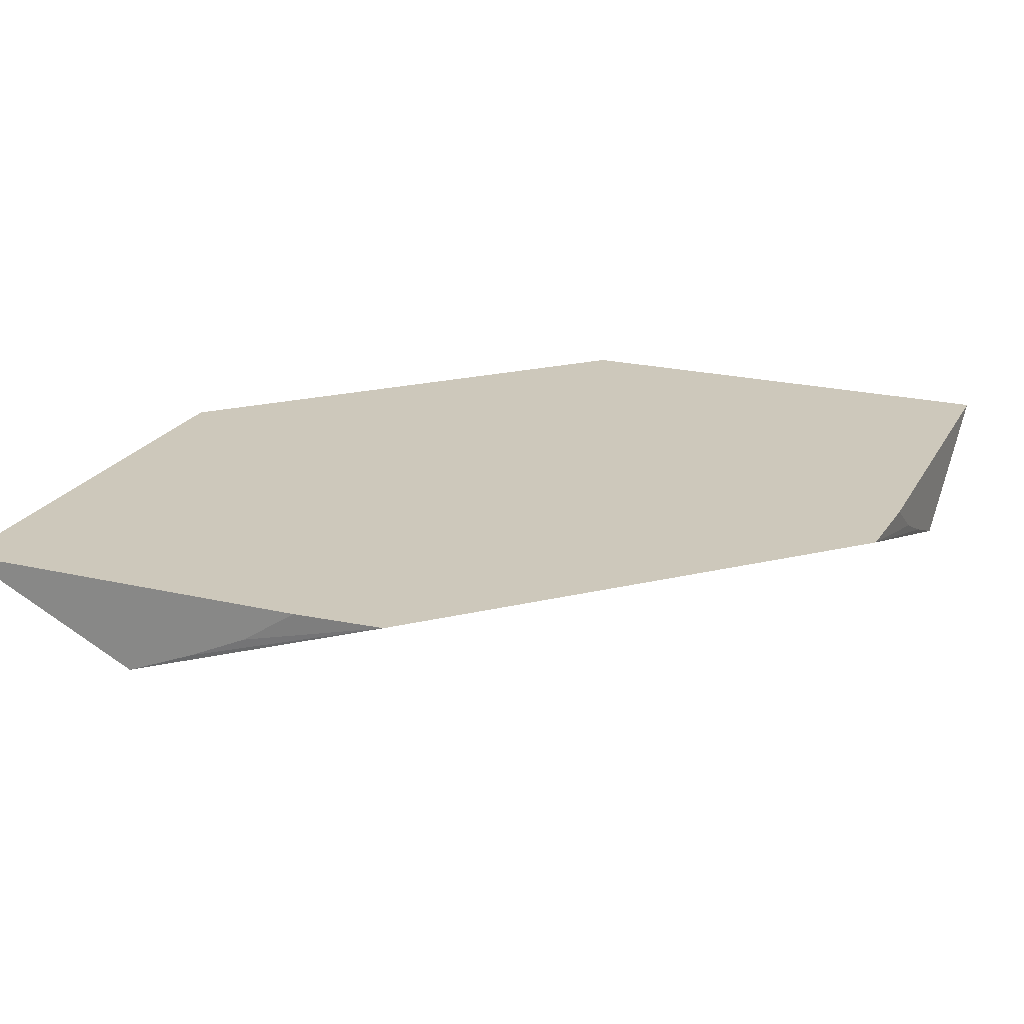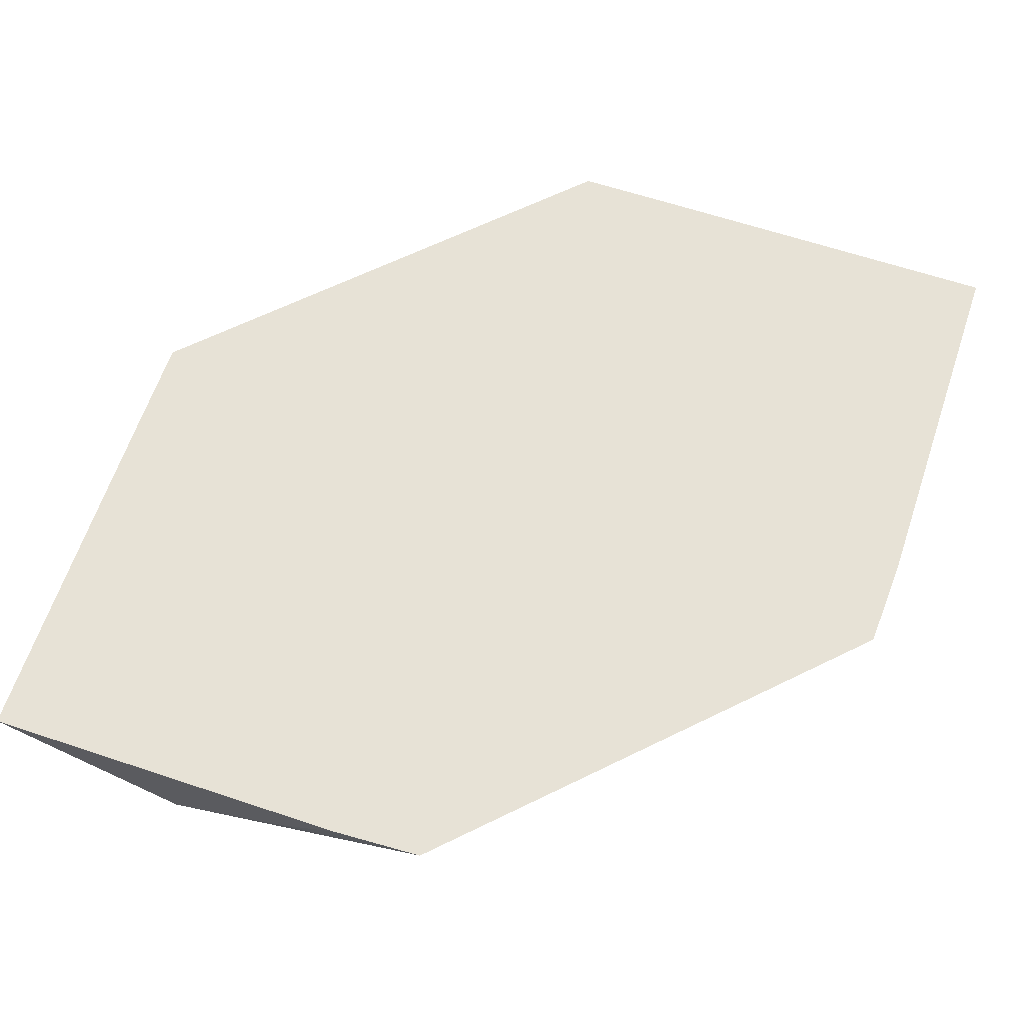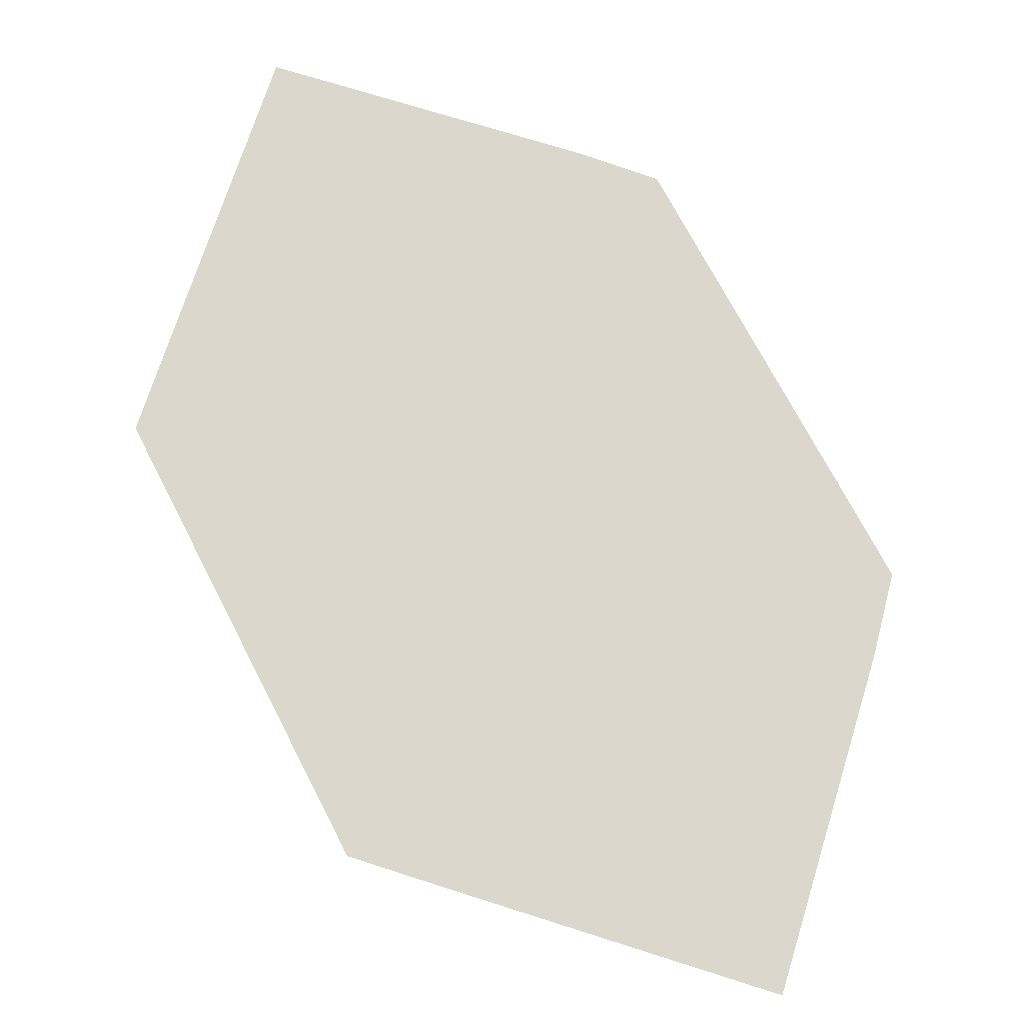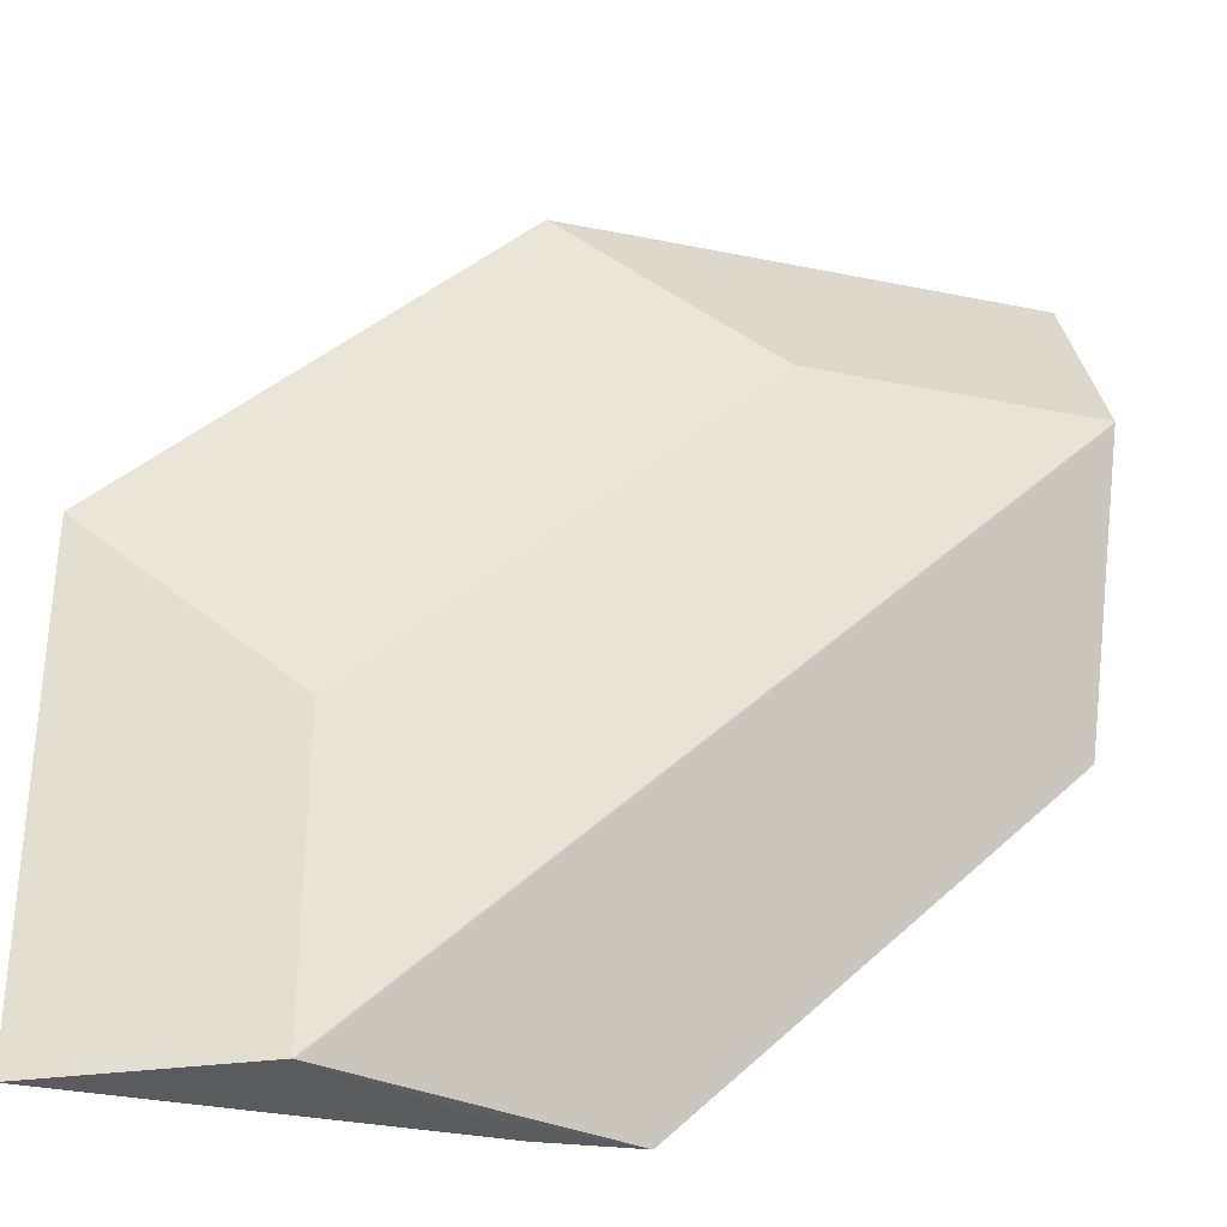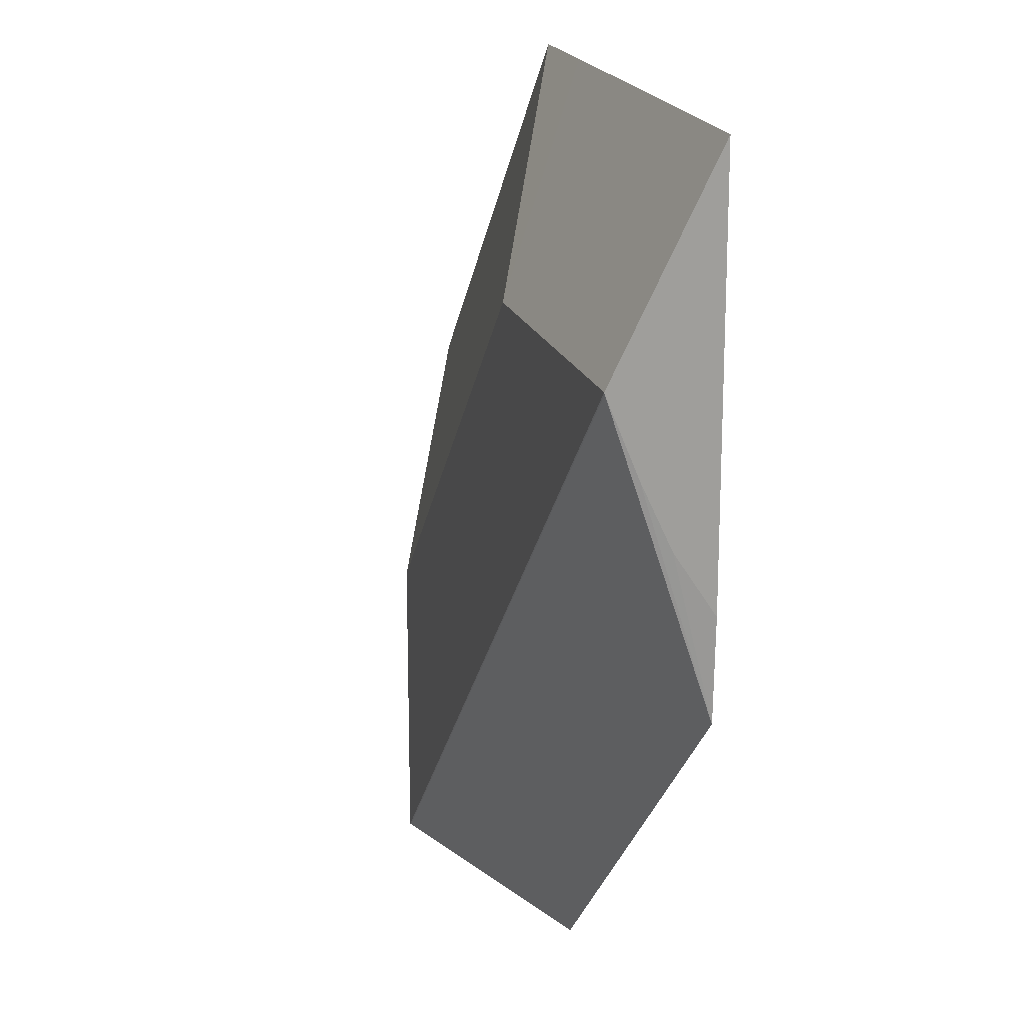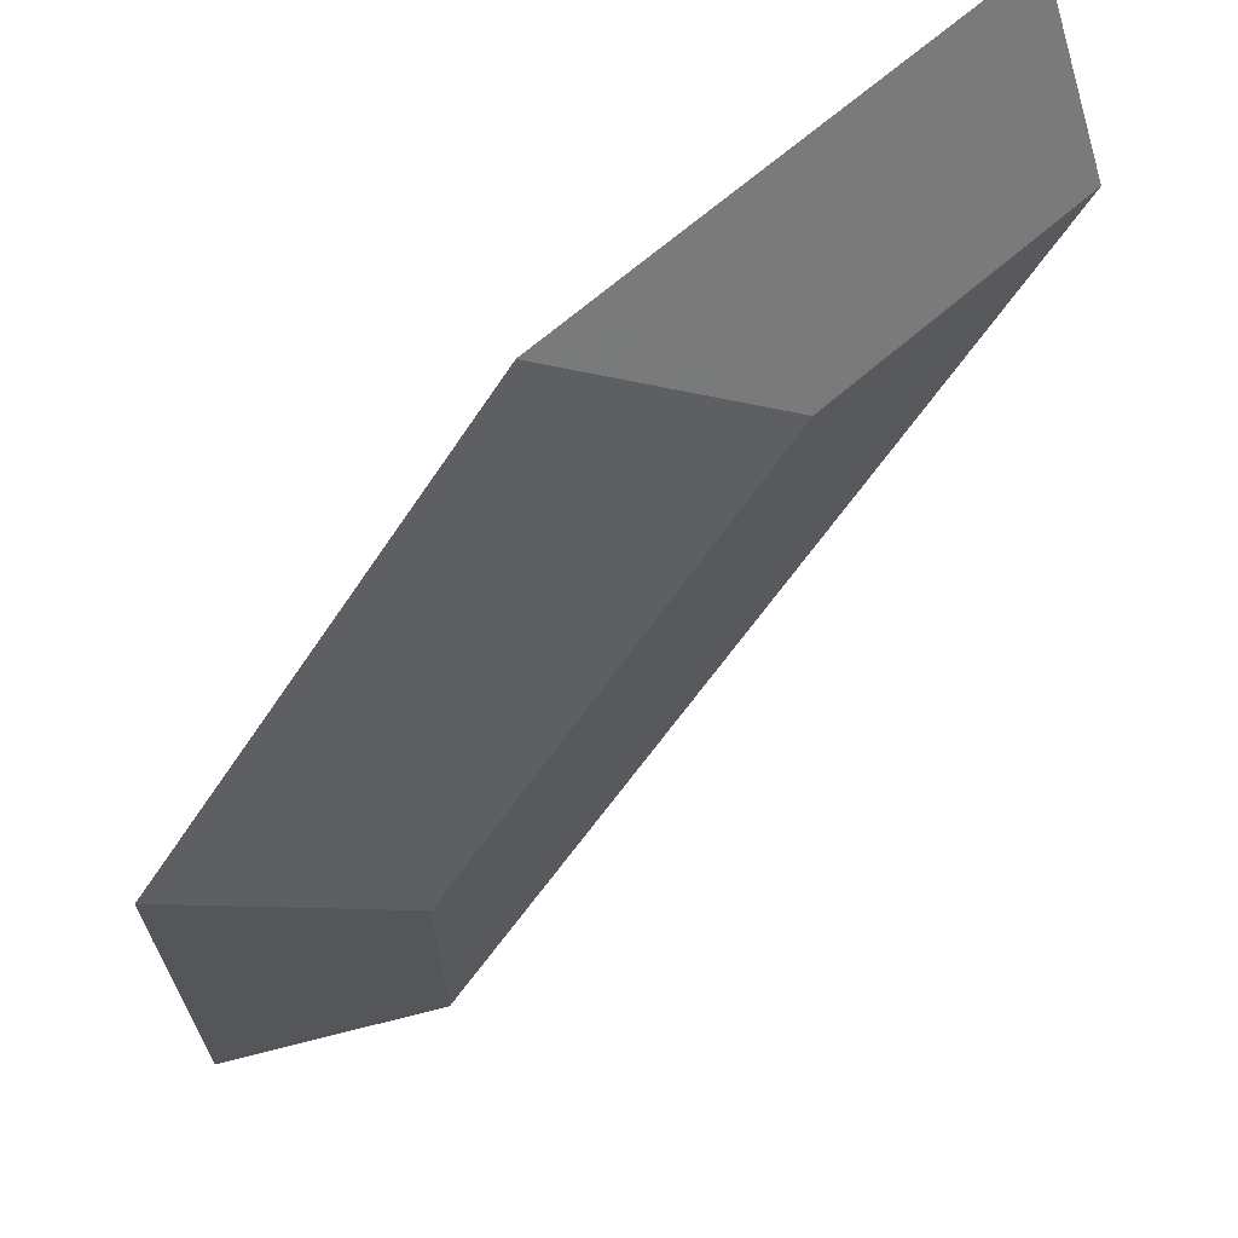
<metadata>
{"format":"obj","ext":"obj","renderer":"f3d","projection":"perspective","resolution":1024,"background":"white","views":[{"elev":22.0,"azim":-67.7,"up":"+Z"},{"elev":63.6,"azim":-71.4,"up":"+Z"},{"elev":73.0,"azim":-162.5,"up":"+Z"},{"elev":-32.7,"azim":164.1,"up":"+Y"},{"elev":18.8,"azim":-105.5,"up":"+Y"},{"elev":67.5,"azim":139.0,"up":"+Y"}]}
</metadata>
<code>
v -0.0002672 -0.4105 -0.07478
v -0.0002672 -0.3362 -0.07478
v -0.0002672 -0.3994 -0.08208
v 0.0005717 -0.4288 -0.07478
v 0.07433 -0.3362 -0.07478
v -0.0002672 -0.3733 -0.09333
v -0.0002672 -0.3876 -0.08756
v 0.1303 -0.5043 -0.09325
v 0.07523 -0.5034 -0.07478
v -0.0002672 -0.3736 -0.09325
v 0.09303 -0.3363 -0.07478
v 0.06535 -0.364 -0.08866
v 0.056 -0.3733 -0.09333
v 0.1307 -0.5043 -0.09333
v 0.1164 -0.5043 -0.08756
v 0.1046 -0.5043 -0.08208
v 0.09344 -0.5043 -0.07478
v 0.1677 -0.411 -0.07478
v 0.14 -0.4387 -0.08866
v 0.112 -0.4293 -0.09333
v 0.1307 -0.448 -0.09333
v 0.1678 -0.5043 -0.07478
v 0.1678 -0.4297 -0.07478
f 8 17 16
f 8 22 17
f 8 14 22
f 6 20 21
f 6 14 8
f 6 21 14
f 8 16 15
f 6 8 10
f 8 15 9
f 12 21 20
f 9 16 17
f 11 19 12
f 12 19 21
f 12 20 13
f 14 21 23
f 14 23 22
f 18 23 19
f 19 23 21
f 9 15 16
f 6 13 20
f 11 18 19
f 5 11 12
f 5 12 13
f 1 6 10
f 1 10 7
f 1 7 3
f 1 3 4
f 1 4 9
f 1 9 17
f 1 17 22
f 1 22 23
f 1 2 6
f 1 18 11
f 1 23 18
f 4 7 10
f 4 8 9
f 3 7 4
f 4 10 8
f 2 5 13
f 1 5 2
f 1 11 5
f 2 13 6

</code>
